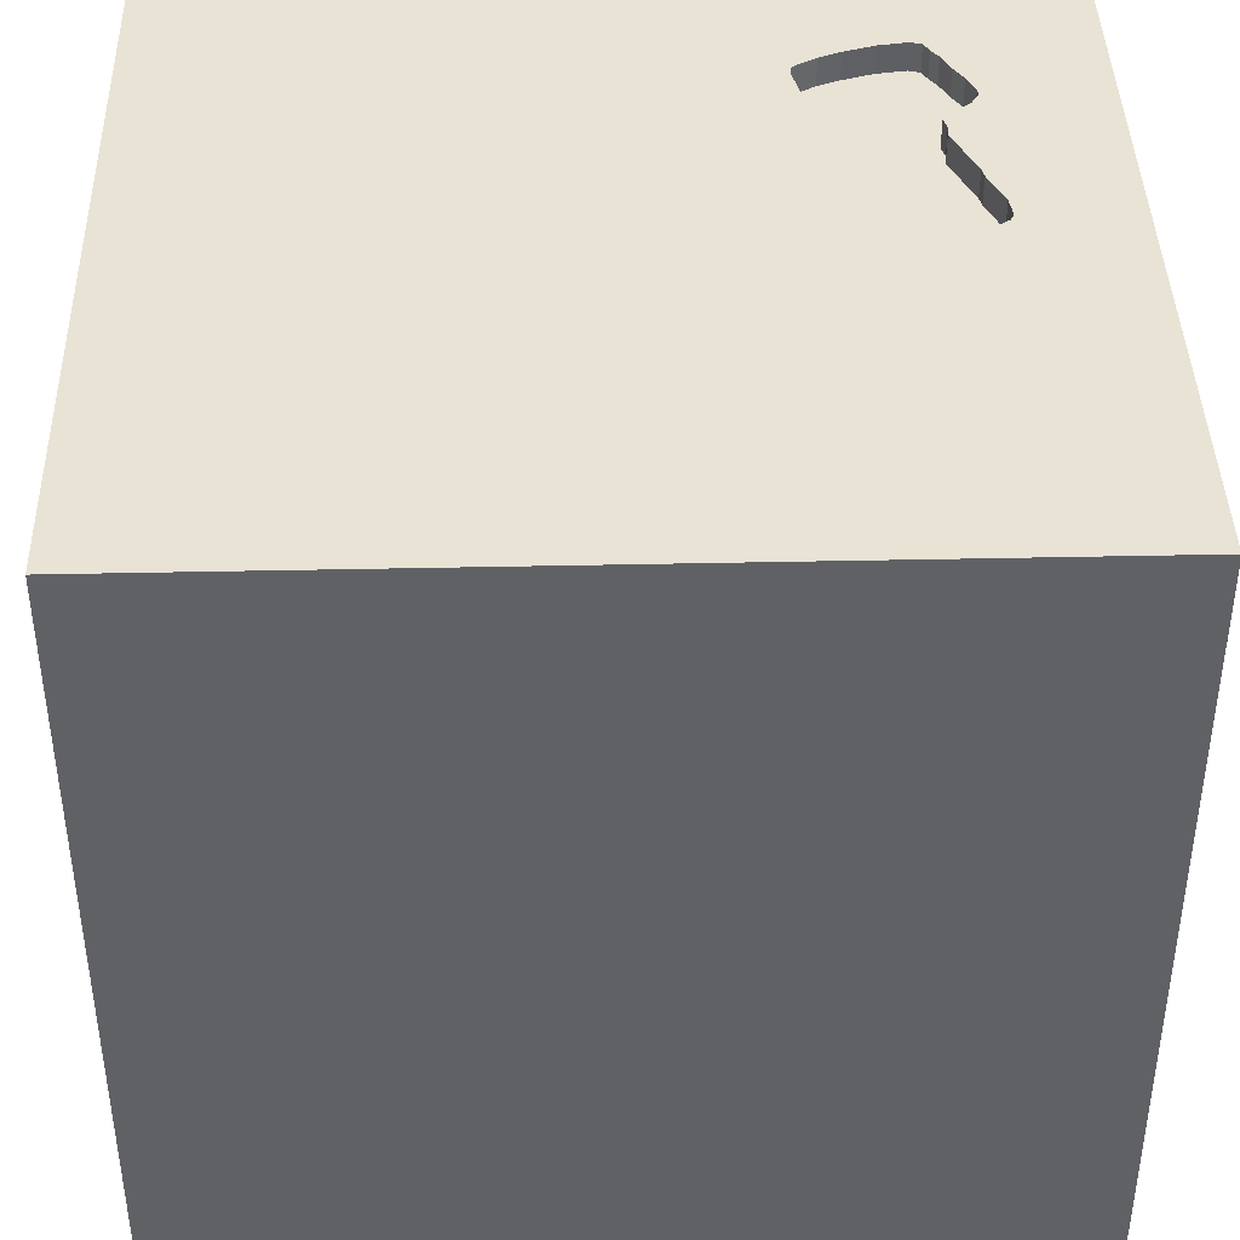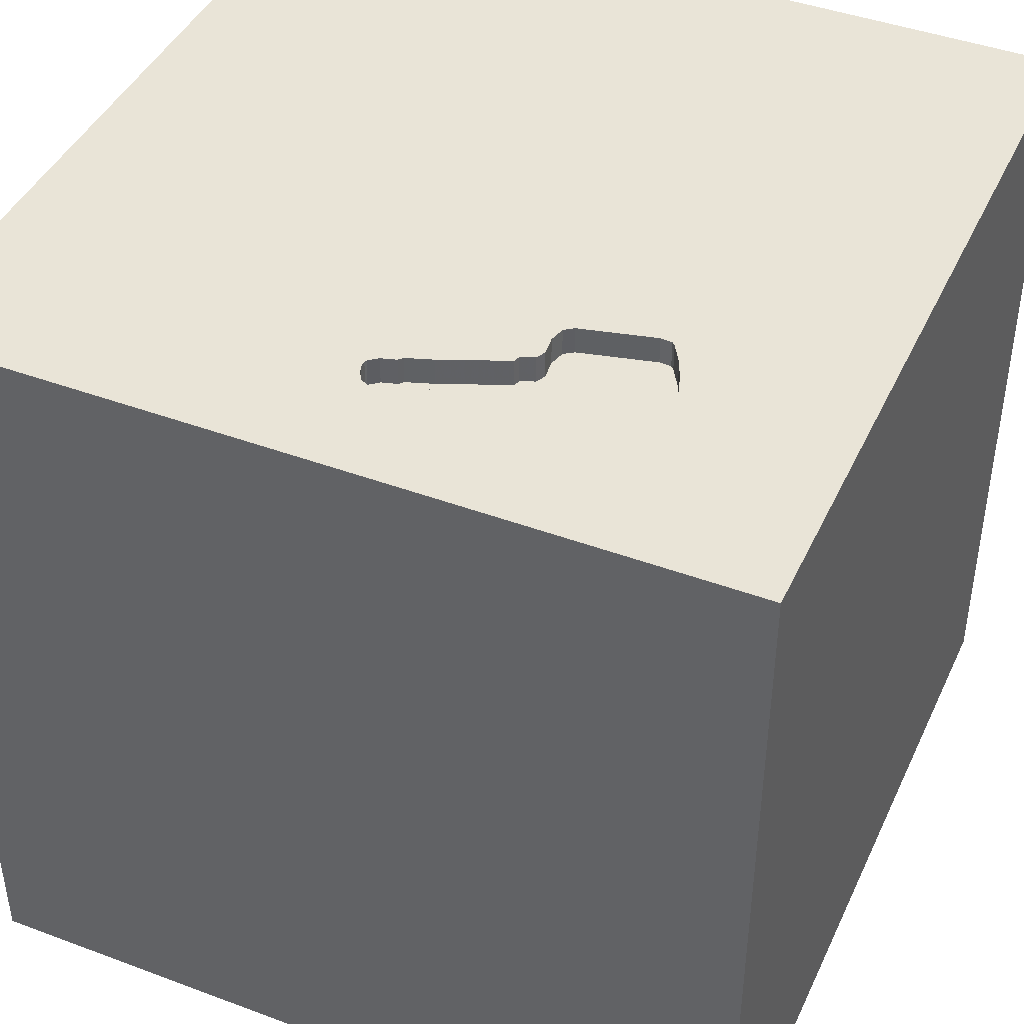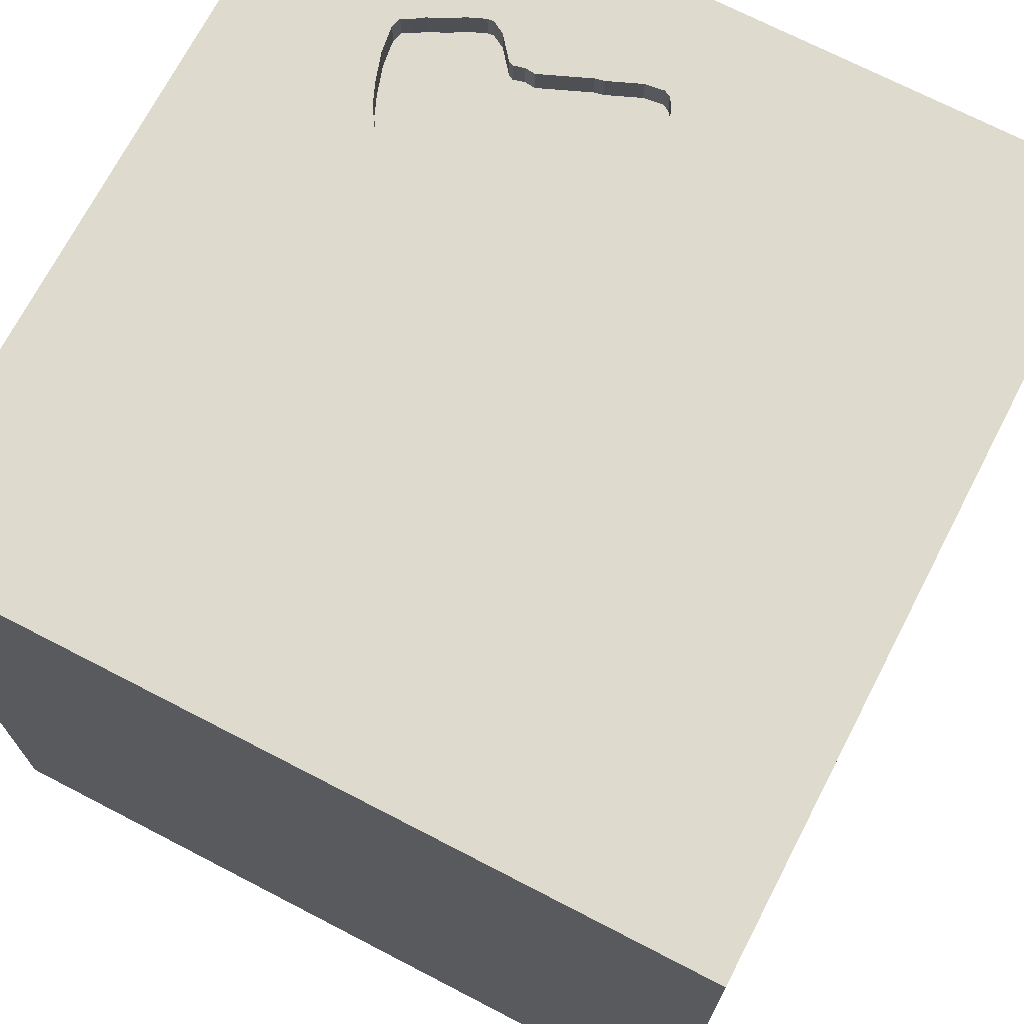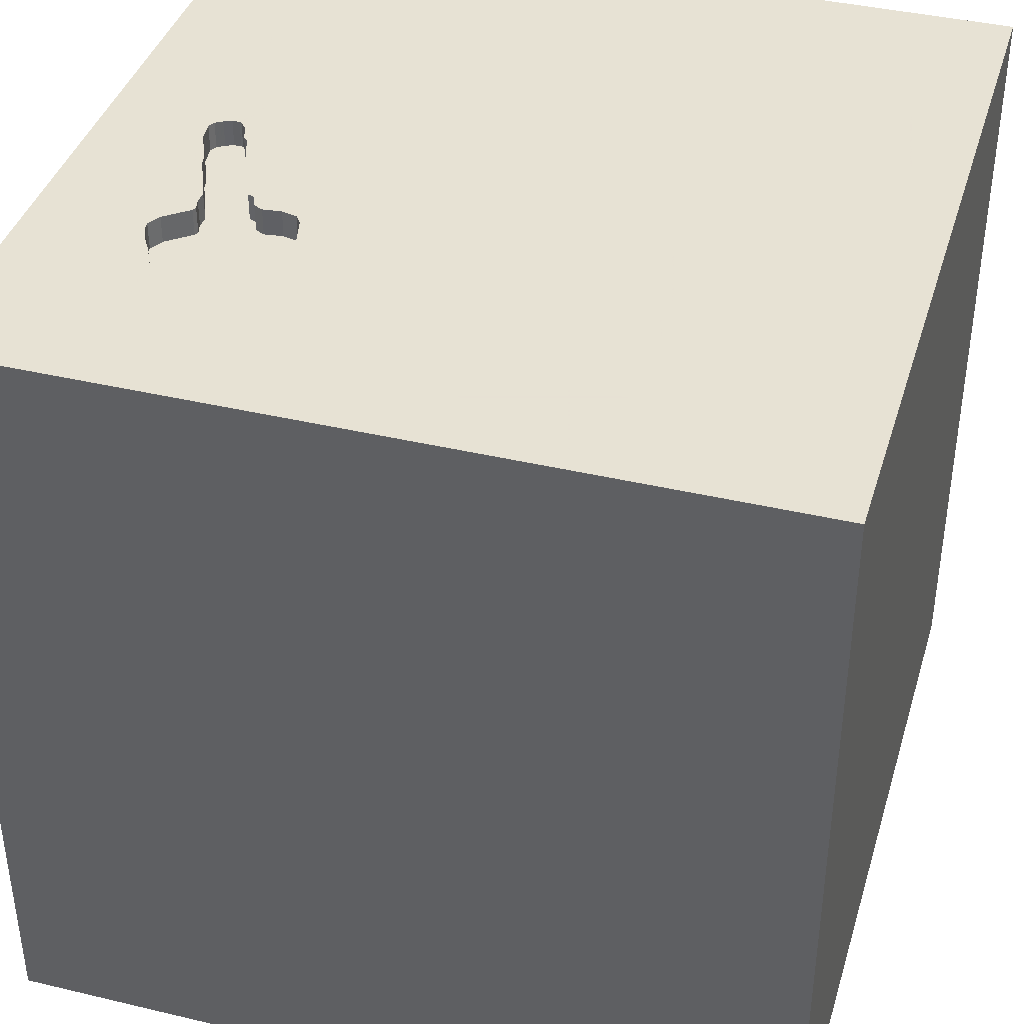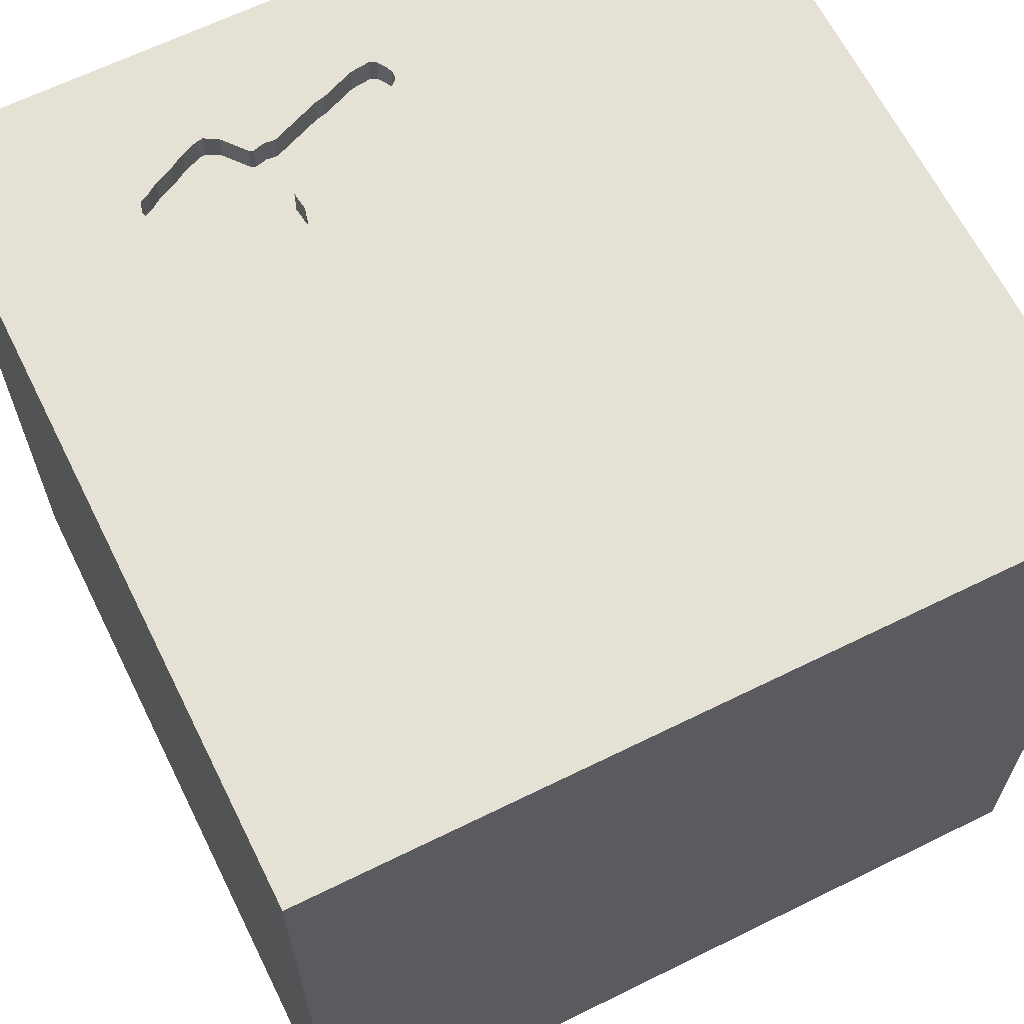
<metadata>
{"format":"obj","ext":"obj","renderer":"f3d","projection":"perspective","resolution":1024,"background":"white","views":[{"elev":41.3,"azim":-1.5,"up":"+Y"},{"elev":43.2,"azim":113.8,"up":"+Y"},{"elev":71.1,"azim":-62.6,"up":"+Y"},{"elev":39.7,"azim":-163.6,"up":"+Y"},{"elev":64.7,"azim":-116.4,"up":"+Y"}]}
</metadata>
<code>
o key_129
v 0.7992 1.5 -0.378
v 0.6559 1.5 -0.8632
v 0.9614 1.5 -0.496
v 0.9614 1.4 -0.496
v 0.9819 1.5 0.02288
v 1.006 1.5 -0.8045
v -0.625 1.198 -1.5
v -0.6771 -0.5208 -1.5
v -1.094 -1.5 -0.1042
v -1.042 -1.5 -0.625
v -0.9896 -1.5 -1.5
v -0.8594 -1.5 -1.198
v -0.8333 -1.5 1.5
v -0.8854 -1.5 0.8333
v -0.9115 0.7552 1.5
v -0.8268 1.5 0.472
v -0.8333 1.5 -1.5
v -1.055 -1.152 -1.5
v 0.5953 1.4 -0.4842
v 0.9188 1.5 -0.1382
v 0.9188 1.4 -0.1382
v 1.073 1.5 0.04636
v 0.6765 1.5 -0.4361
v 1.083 1.5 -0.1188
v 0.9502 1.5 -0.04566
v 1.009 1.5 0.05586
v 1.055 1.5 -0.5824
v 1.055 1.4 -0.5824
v 0.3906 -1.003 1.5
v 0.651 0.4557 -1.5
v 0.4167 0.1562 1.5
v 0.1823 1.113 -1.5
v 0.1302 1.068 1.5
v 0.1497 -0.6641 -1.5
v 0.1562 -1.5 -0.8333
v 0.625 -1.5 0.5469
v 0.1562 -1.5 -0
v 0.5729 -1.5 1.12
v 0.05208 -1.5 1.276
v 0.1562 -1.5 -1.5
v 0.5208 -1.5 -1.042
v 0.2214 -1.5 -0.4167
v 0.4167 -1.5 1.5
v 0.2083 0.5469 1.5
v 0.1335 1.5 0.1514
v 0.1562 1.5 1.042
v 0.5327 1.5 -0.751
v 0.4687 1.5 -1.5
v 0.1628 1.5 -1.11
v 0.1562 1.5 1.5
v -0.1172 -1.243 -1.5
v 0.638 -0.2865 1.5
v 0.9877 1.5 -0.8438
v -0.1823 -1.146 1.5
v -0.3125 0.3516 -1.5
v -0.05208 -0 1.5
v -0.1562 -0.4688 1.5
v 0 -1.5 0.4687
v -0.2083 -1.5 -1.25
v -0.1562 -1.5 1.5
v -0.1562 1.5 -1.5
v 1.019 1.5 -0.7753
v 1.08 1.5 -0.6539
v 1.08 1.4 -0.6539
v 1.073 1.4 0.04636
v 0.7992 1.4 -0.378
v 1.25 0.4427 -1.5
v 1.042 0.4167 1.5
v 1.25 -0.1562 1.5
v 0.8659 -0.2962 -1.5
v 1.029 -0.7552 1.5
v 1.198 -1.5 -0.8333
v 1.25 -1.5 0.2083
v 1.237 -1.5 1.042
v 1.107 -1.5 -1.224
v 1.068 -1.5 -0.3906
v 0.9896 -1.5 1.5
v 1.25 1.5 0.2344
v 1.25 1.5 -0.625
v 1.5 1.5 -1.5
v 1.045 1.5 -0.2278
v 1.276 -1.035 -1.5
v 1.042 -1.276 1.5
v 1.016 0.8724 1.5
v 1.045 1.4 -0.2278
v 1.104 1.5 -0.06845
v 1.059 1.5 0.05237
v 0.6765 1.4 -0.4361
v 0.905 1.5 -0.9287
v 0.905 1.4 -0.9287
v 1.007 1.5 -0.3191
v 0.9242 1.5 -0.9231
v 1.013 1.5 0.05756
v -0.625 -1.042 1.5
v -0.4687 0.4167 1.5
v -0.625 -0.2083 1.5
v -0.5208 -1.5 0.4427
v -0.4557 -1.5 -0.2083
v -0.5469 -1.5 1.146
v -0.4297 1.042 1.5
v -0.5469 1.5 -0.638
v -0.4687 1.5 1.224
v -0.4687 1.5 1.5
v 0.5479 1.5 -0.8049
v 0.5479 1.4 -0.8049
v -1.5 -0.8333 -1.042
v -1.5 -0.9896 -1.5
v -1.5 0.625 0.4427
v -1.5 0.4167 -0.1562
v -1.5 0.3255 1.074
v -1.5 0.625 -0.625
v -1.5 0.4167 -1.5
v -1.5 0.1562 1.5
v -1.5 0.1042 -1.094
v -1.5 -0.1562 0.3906
v -1.5 -0.05208 -0
v -1.5 -0.1823 1.146
v -1.5 0 -0.4687
v -1.5 -0.2083 -1.5
v -1.5 1.25 0.2083
v -1.5 1.302 -0.638
v -1.5 1.5 1.5
v -1.5 0.9896 -1.5
v -1.5 -0.5469 0.612
v -1.5 -0.5469 -0.2083
v -1.5 -0.6771 1.172
v -1.5 -0.4688 1.5
v -1.5 -1.5 -0.8333
v -1.5 -1.5 0.4687
v -1.5 -1.5 -0.1562
v -1.5 -1.5 1.5
v -1.5 -1.5 -1.5
v -1.5 0.625 -1.198
v -1.5 0.8333 1.5
v -1.5 1.5 -1.5
v -1.5 1.5 -0.8333
v -1.5 1.5 0.4167
v -1.5 1.5 -0.1562
v -1.5 1.5 0.9896
v -1.5 -1.198 0.1823
v -1.5 -1.198 1.146
v -1.5 -1.263 -0.3646
v -1.5 -1.198 0.625
v -1.5 -0.4167 -1.042
v -1.5 0.8333 -0.1562
v -1.5 1.12 0.8464
v 0.5953 1.5 -0.4842
v 1.044 1.5 0.05838
v 1.044 1.4 0.05838
v 0.9316 1.5 -0.1005
v 0.7788 1.5 -0.4274
v 0.9682 1.5 -0.5125
v 0.9681 1.5 -0.4138
v 0.9681 1.4 -0.4138
v 0.9437 1.5 -0.9175
v 0.9437 1.4 -0.9175
v 1.113 1.5 0.002692
v 0.7447 1.5 -0.4439
v 0.7447 1.4 -0.4439
v 0.9622 1.5 -0.8809
v 0.9622 1.4 -0.8809
v 0.7552 -1.5 0.1042
v 0.8333 -1.5 -1.5
v 0.7812 1.302 1.5
v 1.081 1.5 0.931
v 0.8333 1.5 1.5
v 0.625 -1.198 -1.5
v 0.6197 1.5 -0.4501
v 0.6197 1.4 -0.4501
v 0.8024 1.5 -0.9135
v 0.8024 1.4 -0.9135
v 0.9819 1.4 0.02288
v 0.6186 1.5 -0.8478
v 1.082 1.5 -0.6312
v 1.5 1.5 1.5
v 1.5 -1.5 -1.5
v 0.7788 1.4 -0.4274
v 1.066 1.5 -0.6873
v 1.5 -0.9375 0.4036
v 1.5 -0.7682 1.198
v 1.5 -0.9896 -1.5
v 1.5 -0.9896 1.5
v 1.5 -0.957 -0.5599
v 1.5 0.4167 -1.042
v 1.5 0.6901 0.1497
v 1.5 0.1562 -1.5
v 1.5 0.5208 -0.4167
v 1.5 0.1562 1.5
v 1.5 -0.2083 0.625
v 1.5 0.09115 1.25
v 1.5 -0.1823 -0.3906
v 1.5 1.12 -0.625
v 1.5 0.8659 0.9147
v 1.5 1.107 -1.276
v 1.5 -0.3906 -1.198
v 1.5 -1.5 -0.9896
v 1.5 -1.5 0.2083
v 1.5 -1.5 0.9896
v 1.5 -1.5 1.5
v 1.5 -1.5 -0.4167
v 1.5 0.8333 -1.5
v 1.5 0.8333 1.5
v 1.5 1.5 -0.9896
v 1.5 1.5 0.2083
v 1.5 1.5 0.9896
v 1.5 1.5 -0.4167
v 1.5 -1.302 0.9115
v 1.5 -0.4167 -1.5
v 1.5 -0.4167 1.5
v 0.9502 1.4 -0.04566
v 1.052 1.5 -0.1934
v -1.139 -1.003 1.5
v -1.263 0.6771 -1.5
v -1.198 0.2604 1.5
v -1.185 -0.1823 -1.5
v -1.172 1.224 1.5
v -1.276 -0.4688 1.5
v -1.198 -1.5 0.4427
v -1.198 1.5 1.12
v -1.263 1.5 -0.4622
v -1.139 1.5 -1.107
v 0.6186 1.4 -0.8478
v 1.104 1.4 -0.06845
v -0.4167 -1.5 -0.8333
v -0.4167 -1.5 -1.5
v 1.019 1.4 -0.7753
v 0.9724 1.5 -0.453
v 0.9724 1.4 -0.453
v 1.052 1.4 -0.1934
v 1.12 1.042 -1.5
v 1.003 1.5 -1.094
v 0.6942 1.5 -0.879
v 0.9661 1.5 -0.03183
v 0.9661 1.4 -0.03183
v 1.009 1.4 0.05586
v 1.082 1.4 -0.6312
v 1.052 1.5 -0.7208
v 1.052 1.4 -0.7208
v 0.8226 1.5 -0.3706
v 0.8226 1.4 -0.3706
v 0.9682 1.4 -0.5125
v 1.113 1.4 0.002691
v 1.017 1.5 0.05927
v 1.017 1.4 0.05927
v 0.9877 1.4 -0.8438
v 0.5357 1.5 -0.7931
v 0.5357 1.4 -0.7931
v 0.9375 1.5 0.2083
v 0.6942 1.4 -0.879
v 1.1 1.5 0.02854
v 1.1 1.4 0.02854
v 0.5327 1.4 -0.751
f 13 212 131
f 127 141 131
f 141 129 131
f 212 127 131
f 127 126 141
f 141 143 129
f 13 94 212
f 212 217 127
f 129 218 131
f 131 99 13
f 218 14 131
f 60 94 13
f 127 117 126
f 143 140 129
f 14 99 131
f 99 60 13
f 60 54 94
f 113 117 127
f 126 143 141
f 140 130 129
f 99 39 60
f 217 113 127
f 126 124 143
f 130 218 129
f 117 124 126
f 130 9 218
f 94 217 212
f 140 142 130
f 94 96 217
f 217 214 113
f 124 140 143
f 218 97 14
f 14 97 99
f 43 54 60
f 113 110 117
f 39 43 60
f 43 29 54
f 54 57 94
f 134 110 113
f 142 128 130
f 57 96 94
f 96 214 217
f 214 134 113
f 117 115 124
f 124 125 140
f 128 9 130
f 9 97 218
f 97 39 99
f 110 115 117
f 128 10 9
f 9 98 97
f 97 58 39
f 39 38 43
f 77 29 43
f 29 57 54
f 38 77 43
f 77 83 29
f 214 216 134
f 115 125 124
f 125 142 140
f 15 216 214
f 134 122 110
f 110 108 115
f 115 116 125
f 142 132 128
f 58 38 39
f 83 71 29
f 57 56 96
f 96 95 214
f 128 132 10
f 58 36 38
f 38 74 77
f 95 15 214
f 122 146 110
f 10 98 9
f 98 58 97
f 29 52 57
f 146 108 110
f 125 106 142
f 106 132 142
f 132 12 10
f 98 37 58
f 199 83 77
f 56 95 96
f 216 122 134
f 74 199 77
f 108 116 115
f 71 52 29
f 52 56 57
f 108 109 116
f 116 118 125
f 125 144 106
f 37 36 58
f 52 31 56
f 56 44 95
f 95 100 15
f 10 224 98
f 98 42 37
f 12 224 10
f 36 74 38
f 199 182 83
f 219 139 122
f 139 146 122
f 109 118 116
f 118 144 125
f 106 107 132
f 18 132 107
f 37 162 36
f 74 198 199
f 180 182 199
f 31 44 56
f 44 100 95
f 146 120 108
f 108 145 109
f 18 11 132
f 11 12 132
f 224 42 98
f 207 199 198
f 180 199 207
f 15 100 216
f 12 59 224
f 224 35 42
f 36 73 74
f 182 71 83
f 100 122 216
f 16 139 219
f 109 111 118
f 118 114 144
f 42 162 37
f 162 73 36
f 71 69 52
f 44 33 100
f 100 103 122
f 102 219 122
f 139 120 146
f 120 145 108
f 144 107 106
f 179 180 207
f 102 122 103
f 16 219 102
f 139 137 120
f 144 119 107
f 215 18 107
f 11 59 12
f 59 35 224
f 73 198 74
f 189 180 179
f 182 209 71
f 52 68 31
f 16 137 139
f 145 111 109
f 111 114 118
f 215 107 119
f 8 18 215
f 51 11 18
f 11 225 59
f 73 197 198
f 179 207 198
f 180 209 182
f 209 69 71
f 68 44 31
f 8 51 18
f 51 225 11
f 42 76 162
f 76 73 162
f 179 198 197
f 190 209 180
f 114 119 144
f 35 41 42
f 189 190 180
f 69 68 52
f 33 103 100
f 220 137 16
f 137 138 120
f 120 121 145
f 111 133 114
f 55 8 215
f 41 76 42
f 209 188 69
f 68 84 44
f 33 50 103
f 46 102 103
f 46 16 102
f 220 138 137
f 121 111 145
f 34 51 8
f 225 40 59
f 59 41 35
f 191 189 179
f 190 188 209
f 84 33 44
f 46 103 50
f 45 16 46
f 55 34 8
f 51 40 225
f 138 121 120
f 41 72 76
f 188 68 69
f 101 16 45
f 111 135 133
f 114 112 119
f 213 215 119
f 40 41 59
f 76 197 73
f 185 189 191
f 84 164 33
f 101 220 16
f 121 135 111
f 133 112 114
f 213 119 112
f 55 215 213
f 76 200 197
f 183 179 197
f 187 185 191
f 185 193 189
f 193 190 189
f 164 50 33
f 138 136 121
f 75 72 41
f 183 197 200
f 191 179 183
f 188 202 68
f 164 166 50
f 165 46 50
f 220 136 138
f 70 34 55
f 167 40 51
f 40 163 41
f 190 202 188
f 202 84 68
f 165 50 166
f 45 46 165
f 47 45 147
f 49 101 45
f 133 123 112
f 32 30 55
f 30 70 55
f 34 167 51
f 167 163 40
f 163 75 41
f 72 200 76
f 193 202 190
f 45 23 168
f 45 168 147
f 47 49 45
f 101 221 220
f 135 123 133
f 213 112 123
f 72 196 200
f 184 187 191
f 45 1 158
f 45 158 23
f 221 136 220
f 7 55 213
f 183 200 196
f 192 187 184
f 192 185 187
f 248 45 165
f 20 239 1
f 1 45 20
f 1 151 158
f 2 231 49
f 173 2 49
f 49 47 246
f 104 173 49
f 49 246 104
f 136 135 121
f 7 213 135
f 32 55 7
f 230 30 32
f 70 167 34
f 82 163 167
f 195 191 183
f 202 175 84
f 175 164 84
f 45 248 150
f 20 45 150
f 231 2 232
f 135 213 123
f 70 82 167
f 75 196 72
f 184 191 195
f 78 248 165
f 25 150 248
f 5 233 25
f 248 26 5
f 248 5 25
f 89 92 231
f 231 232 170
f 231 170 89
f 49 221 101
f 67 70 30
f 176 183 196
f 194 192 184
f 175 166 164
f 78 24 86
f 22 87 148
f 78 86 157
f 78 157 250
f 93 26 248
f 78 250 22
f 243 93 248
f 148 243 248
f 78 22 148
f 148 248 78
f 92 155 231
f 230 67 30
f 195 183 176
f 175 165 166
f 53 6 231
f 160 53 231
f 231 155 160
f 221 135 136
f 163 176 75
f 75 176 196
f 193 175 202
f 24 81 211
f 79 231 6
f 62 237 79
f 6 62 79
f 48 49 231
f 17 221 49
f 17 7 135
f 61 32 7
f 48 230 32
f 82 176 163
f 203 192 194
f 206 185 192
f 204 193 185
f 205 165 175
f 204 78 165
f 206 24 78
f 178 63 79
f 79 237 178
f 80 48 231
f 48 61 49
f 61 17 49
f 17 135 221
f 61 7 17
f 48 32 61
f 80 230 48
f 201 67 230
f 186 70 67
f 208 82 70
f 181 195 176
f 186 184 195
f 201 194 184
f 80 203 194
f 203 206 192
f 206 204 185
f 204 205 193
f 205 175 193
f 204 165 205
f 206 78 204
f 79 81 24
f 81 79 91
f 27 152 79
f 79 63 174
f 79 174 27
f 80 201 230
f 201 186 67
f 186 208 70
f 208 181 82
f 181 176 82
f 208 195 181
f 186 195 208
f 201 184 186
f 80 194 201
f 80 231 203
f 203 79 206
f 206 79 24
f 91 79 152
f 152 3 227
f 227 153 91
f 152 227 91
f 203 231 79
f 90 171 161
f 171 90 170
f 90 161 156
f 171 245 161
f 89 170 90
f 170 232 171
f 90 156 92
f 92 89 90
f 156 161 155
f 171 226 245
f 53 160 161
f 161 245 53
f 249 171 232
f 155 92 156
f 160 155 161
f 171 249 226
f 6 53 245
f 245 226 6
f 232 2 249
f 226 249 241
f 226 62 6
f 222 249 2
f 2 173 222
f 226 241 238
f 249 159 241
f 226 238 62
f 159 249 222
f 241 28 238
f 241 159 177
f 237 62 238
f 159 222 252
f 173 104 105
f 105 222 173
f 28 241 27
f 238 28 64
f 241 177 4
f 158 151 177
f 177 159 158
f 178 237 238
f 238 64 178
f 159 252 19
f 222 105 252
f 152 27 241
f 28 236 64
f 241 4 152
f 240 4 177
f 63 178 64
f 159 19 88
f 19 252 147
f 105 247 252
f 104 246 247
f 247 105 104
f 27 174 236
f 236 28 27
f 174 63 64
f 64 236 174
f 3 152 4
f 4 240 228
f 240 177 66
f 159 88 23
f 23 158 159
f 66 177 151
f 151 1 66
f 19 169 88
f 147 252 47
f 252 247 47
f 246 47 247
f 227 3 4
f 4 228 227
f 240 154 228
f 1 239 240
f 240 66 1
f 147 168 169
f 169 19 147
f 88 169 23
f 240 85 154
f 228 154 227
f 239 20 240
f 168 23 169
f 240 21 85
f 154 85 91
f 91 153 154
f 153 227 154
f 21 240 20
f 21 229 85
f 85 81 91
f 21 20 150
f 229 21 210
f 85 229 211
f 211 81 85
f 210 21 150
f 150 25 210
f 210 234 229
f 25 233 234
f 234 210 25
f 234 223 229
f 24 211 229
f 229 223 24
f 233 5 234
f 223 234 242
f 223 86 24
f 172 234 5
f 223 242 86
f 172 242 234
f 5 26 172
f 157 86 242
f 242 172 65
f 235 172 26
f 242 251 157
f 242 65 251
f 172 149 65
f 172 235 149
f 26 93 235
f 250 157 251
f 22 250 251
f 251 65 22
f 87 22 65
f 65 149 87
f 149 235 244
f 93 243 244
f 244 235 93
f 148 87 149
f 149 244 148
f 243 148 244

</code>
